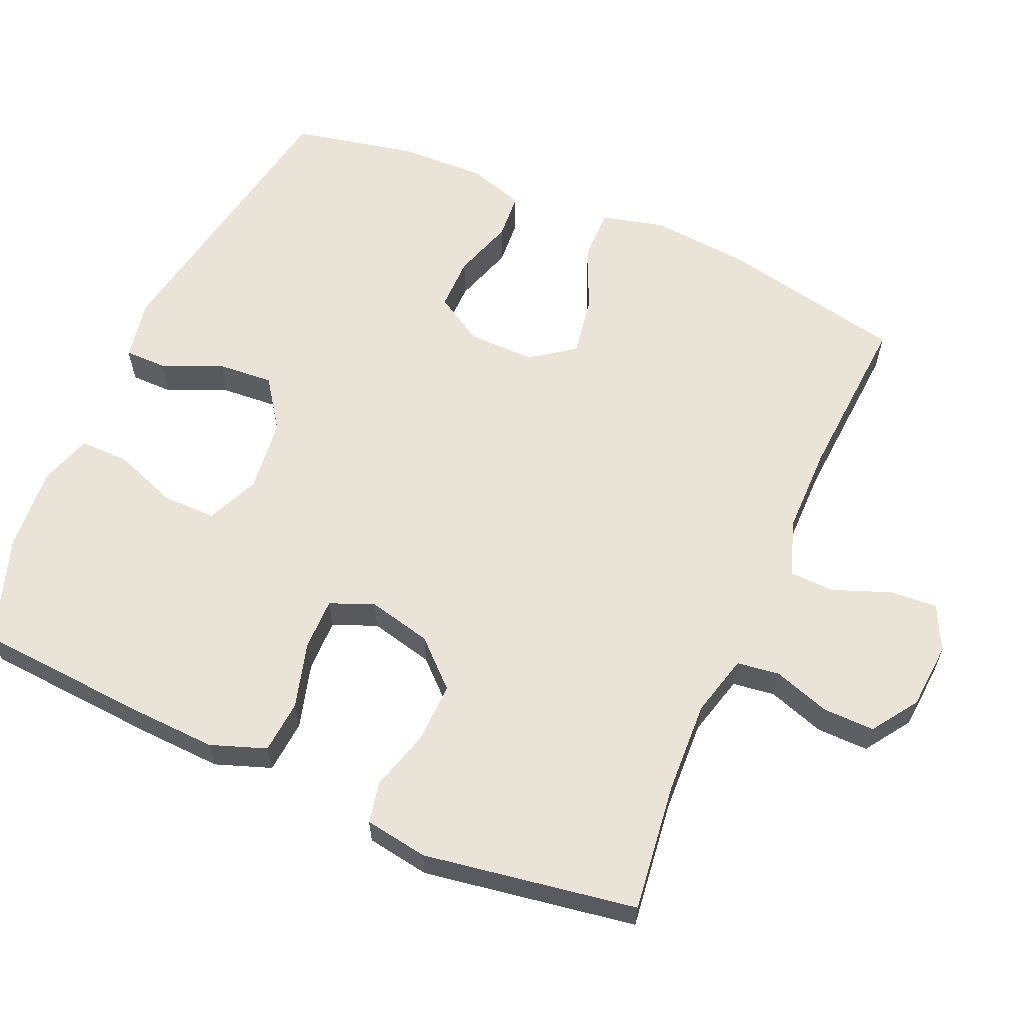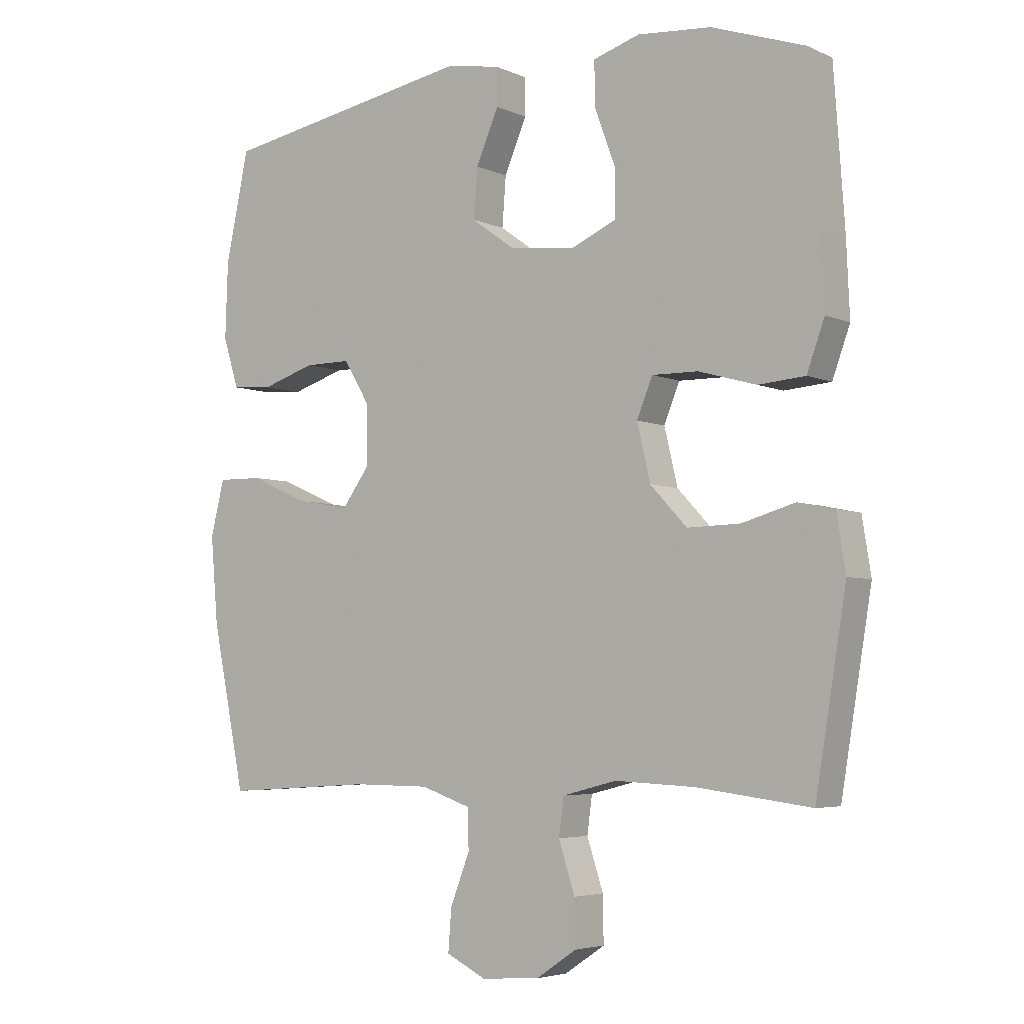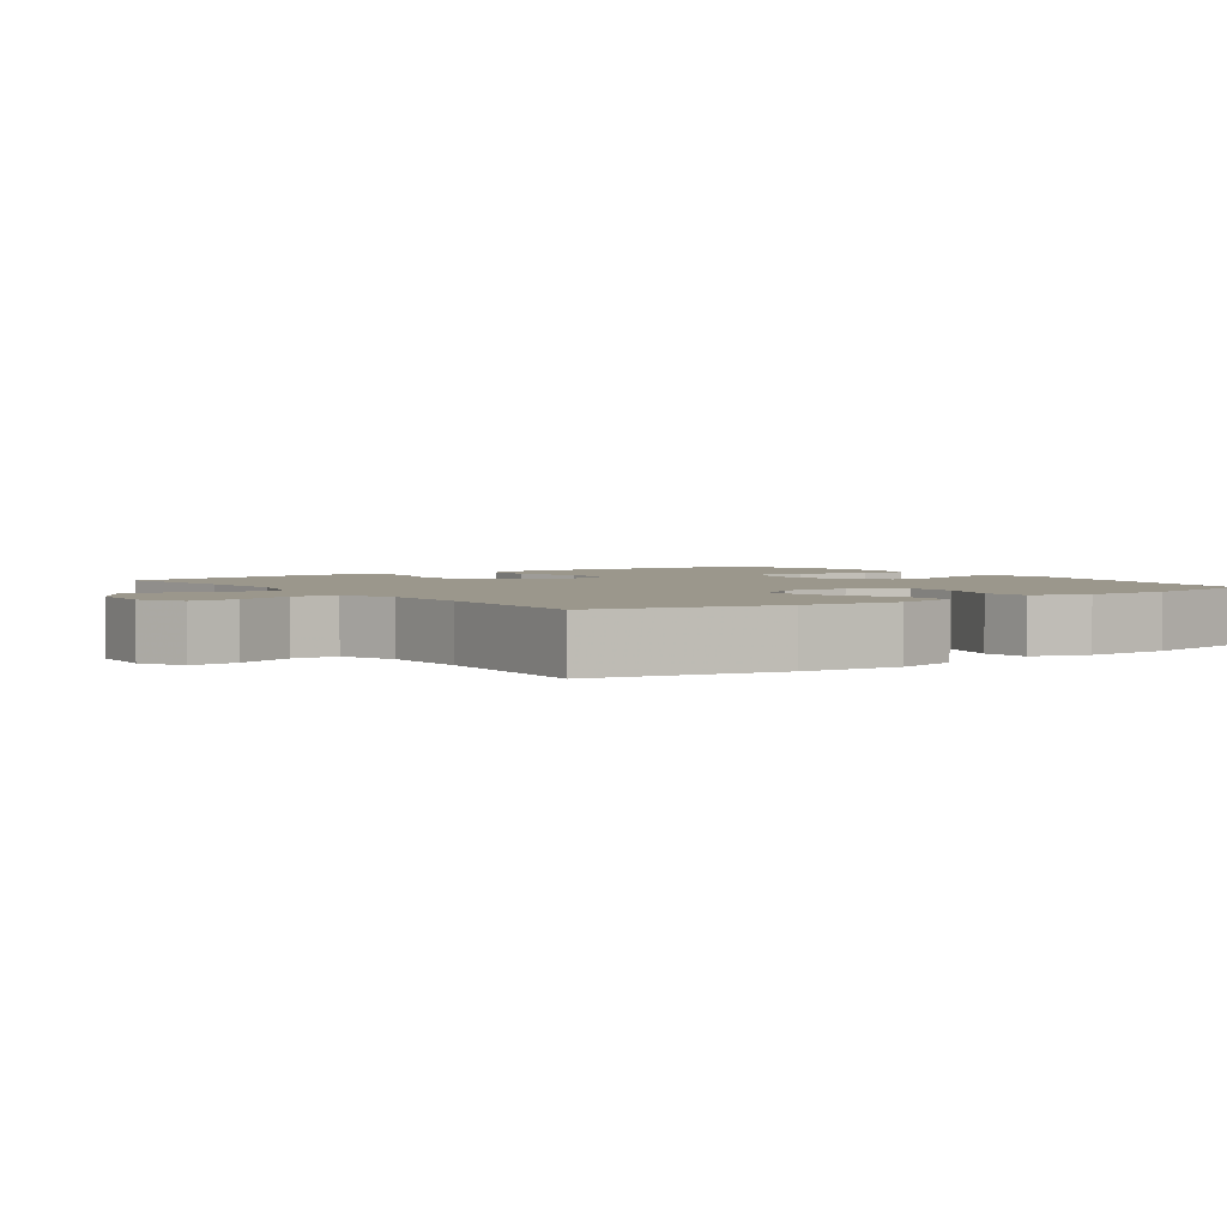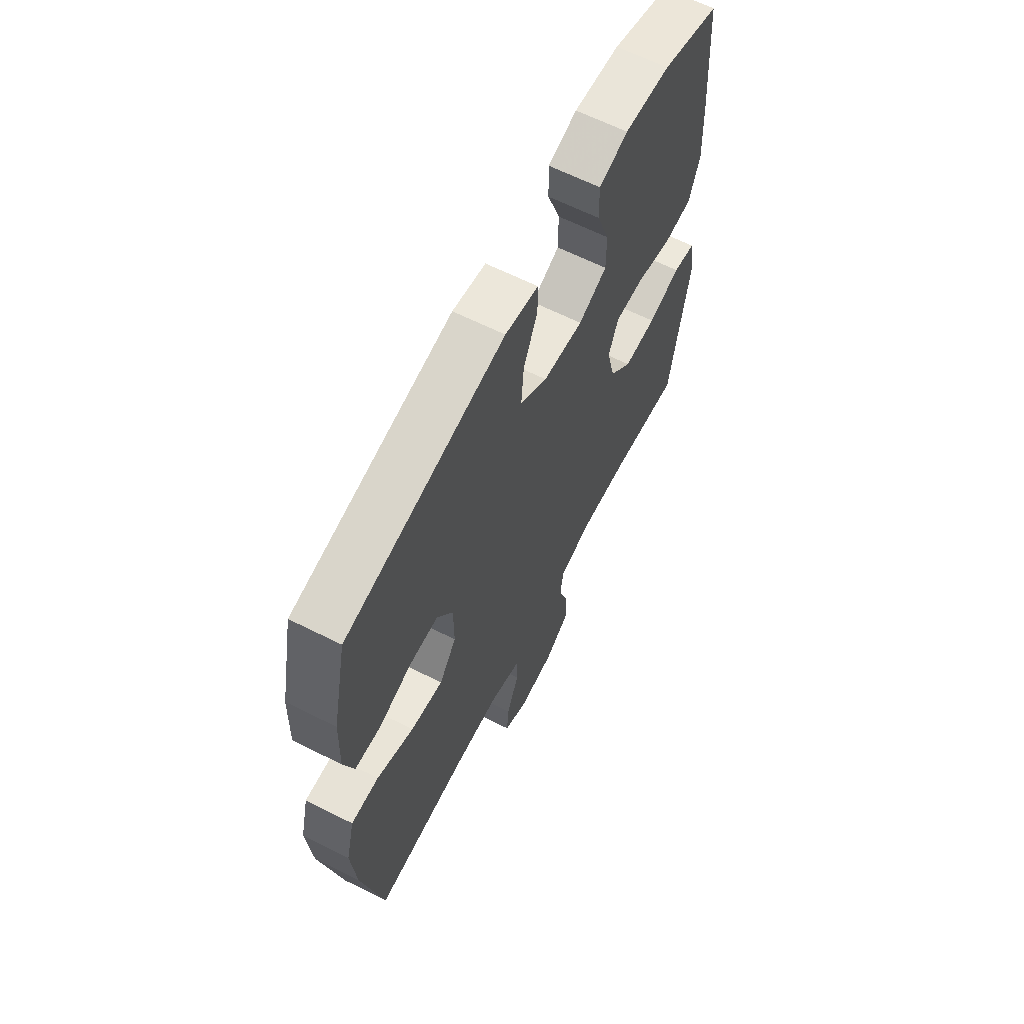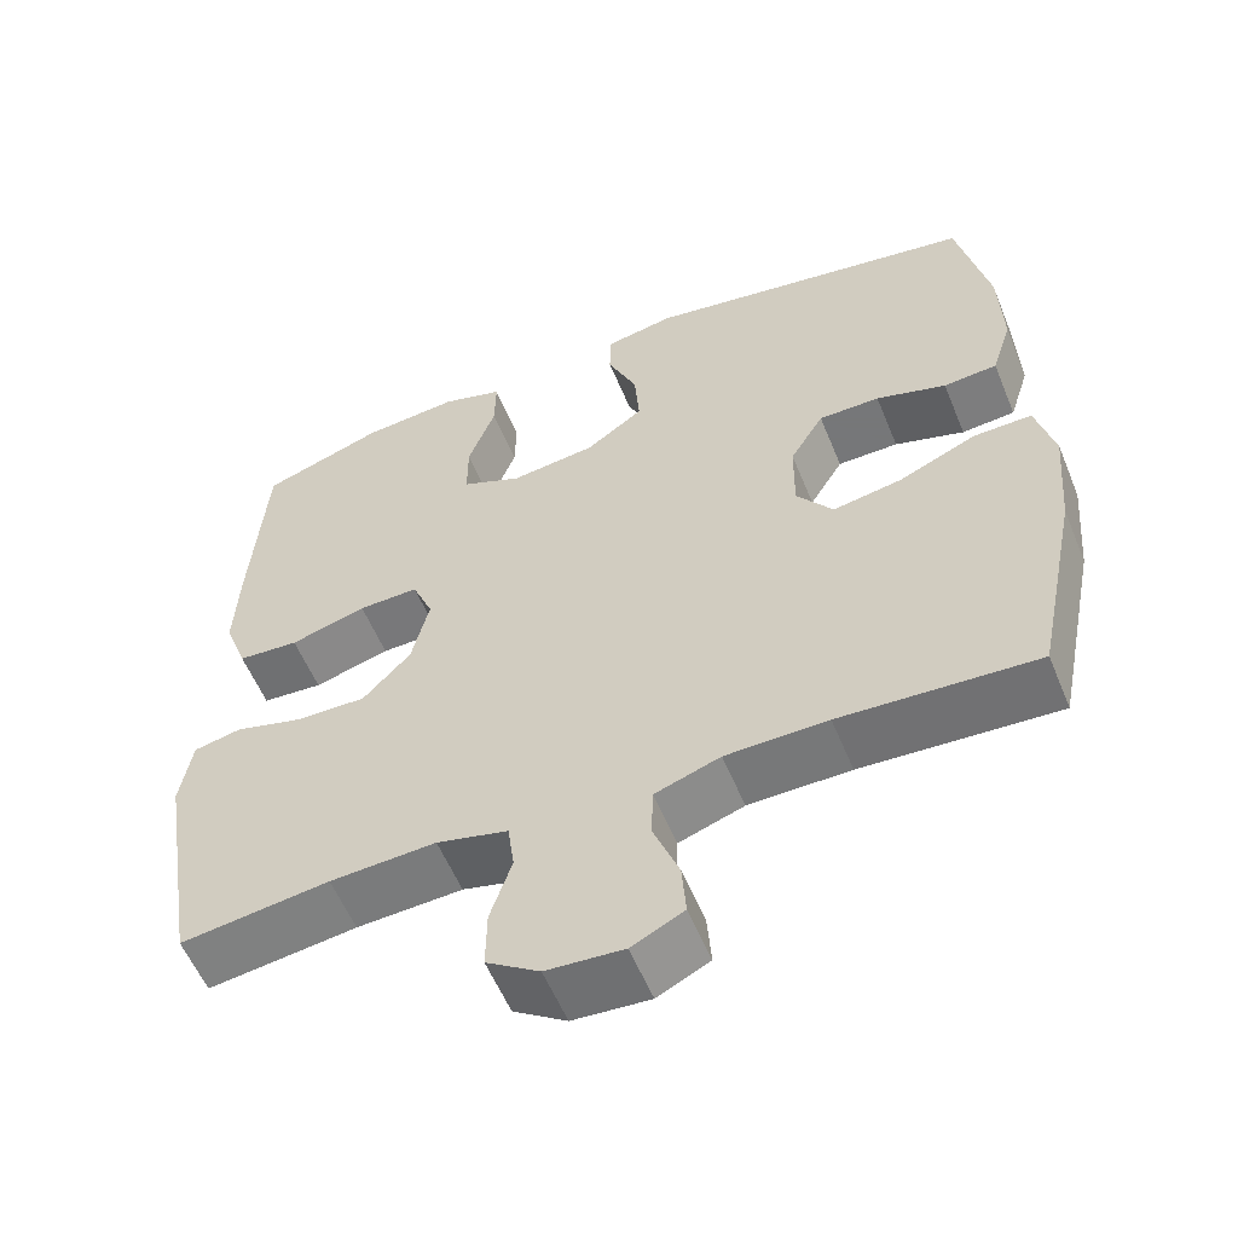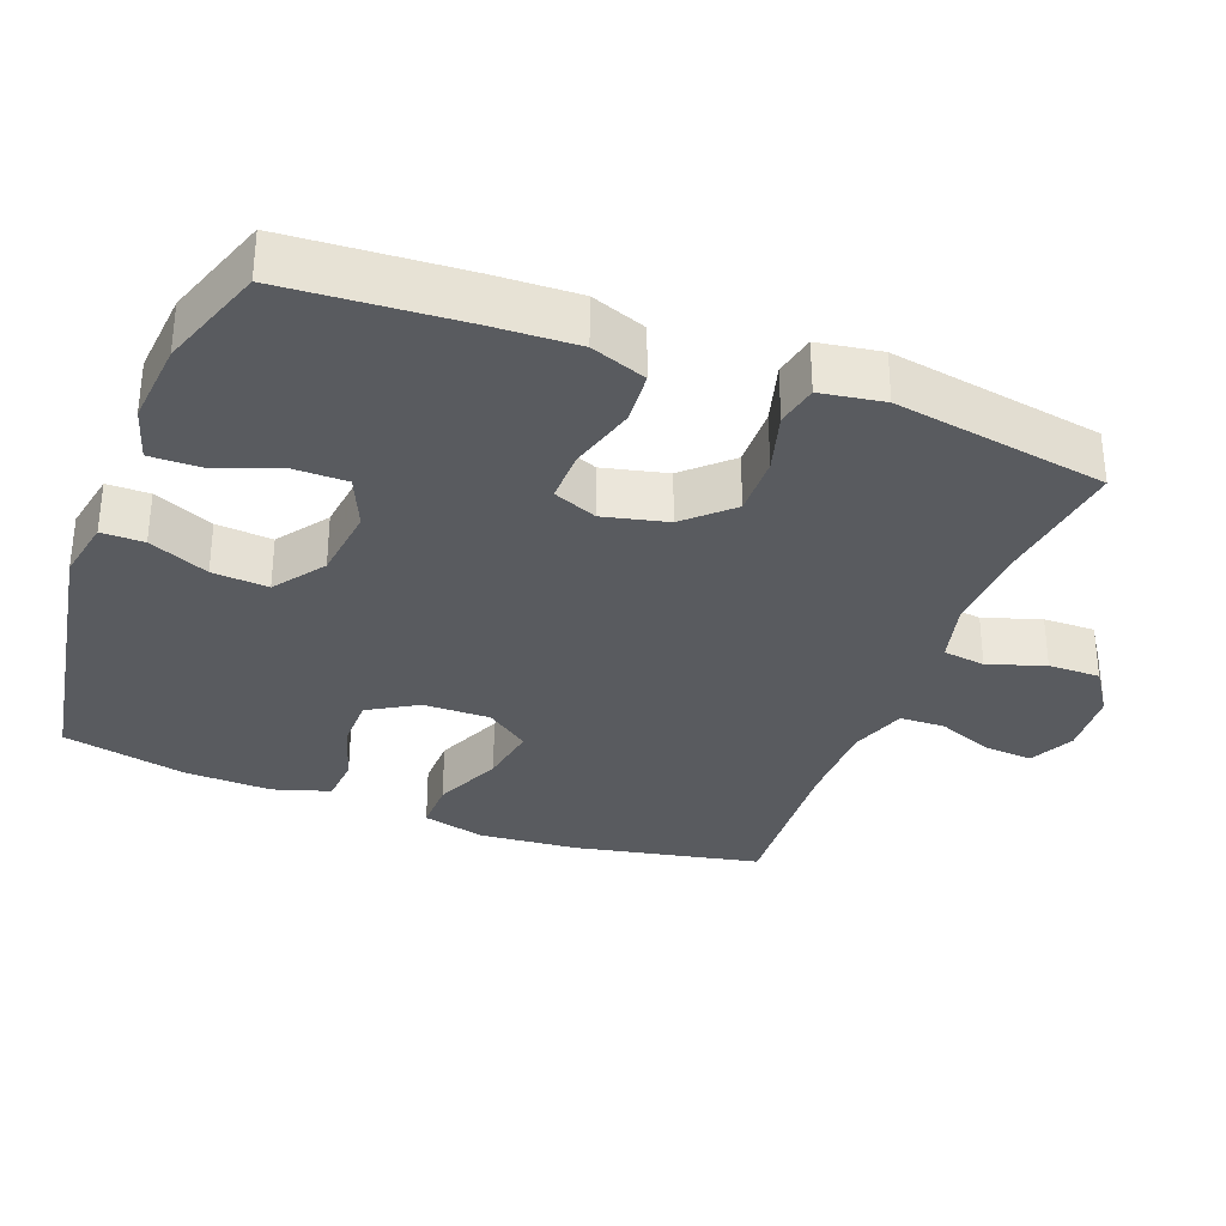
<metadata>
{"format":"obj","ext":"obj","renderer":"f3d","projection":"perspective","resolution":1024,"background":"white","views":[{"elev":60.8,"azim":113.8,"up":"+Y"},{"elev":-4.7,"azim":36.1,"up":"+Z"},{"elev":2.8,"azim":-125.5,"up":"+Y"},{"elev":64.0,"azim":-63.1,"up":"+Z"},{"elev":-57.1,"azim":-157.7,"up":"+Z"},{"elev":-32.7,"azim":69.1,"up":"+Y"}]}
</metadata>
<code>
v 0.5 0.07 -0.5
v 0.32 0.07 -0.477
v 0.192 0.07 -0.471
v 0.106 0.07 -0.493
v 0.098 0.07 -0.552
v 0.124 0.07 -0.631
v 0.125 0.07 -0.703
v 0.061 0.07 -0.746
v -0.032 0.07 -0.753
v -0.095 0.07 -0.722
v -0.09 0.07 -0.656
v -0.059 0.07 -0.576
v -0.061 0.07 -0.513
v -0.14 0.07 -0.486
v -0.263 0.07 -0.485
v -0.5 0.07 -0.5
v -0.553 0.07 -0.242
v -0.565 0.07 -0.105
v -0.543 0.07 -0.017
v -0.472 0.07 -0.018
v -0.377 0.07 -0.059
v -0.294 0.07 -0.073
v -0.25 0.07 -0.013
v -0.251 0.07 0.081
v -0.292 0.07 0.149
v -0.366 0.07 0.149
v -0.451 0.07 0.122
v -0.516 0.07 0.127
v -0.541 0.07 0.206
v -0.537 0.07 0.327
v -0.5 0.07 0.5
v -0.094 0.07 0.571
v -0.009 0.07 0.555
v -0.009 0.07 0.496
v -0.045 0.07 0.413
v -0.051 0.07 0.335
v 0.019 0.07 0.285
v 0.122 0.07 0.273
v 0.195 0.07 0.305
v 0.195 0.07 0.379
v 0.162 0.07 0.469
v 0.161 0.07 0.538
v 0.235 0.07 0.561
v 0.352 0.07 0.551
v 0.5 0.07 0.5
v 0.517 0.07 0.256
v 0.522 0.07 0.138
v 0.494 0.07 0.061
v 0.42 0.07 0.055
v 0.328 0.07 0.081
v 0.255 0.07 0.082
v 0.23 0.07 0.021
v 0.251 0.07 -0.068
v 0.309 0.07 -0.13
v 0.393 0.07 -0.128
v 0.477 0.07 -0.104
v 0.535 0.07 -0.116
v 0.549 0.07 -0.204
v 0.5 0 -0.5
v 0.32 0 -0.477
v 0.192 0 -0.471
v 0.106 0 -0.493
v 0.098 0 -0.552
v 0.124 0 -0.631
v 0.125 0 -0.703
v 0.061 0 -0.746
v -0.032 0 -0.753
v -0.095 0 -0.722
v -0.09 0 -0.656
v -0.059 0 -0.576
v -0.061 0 -0.513
v -0.14 0 -0.486
v -0.263 0 -0.485
v -0.5 0 -0.5
v -0.553 0 -0.242
v -0.565 0 -0.105
v -0.543 0 -0.017
v -0.472 0 -0.018
v -0.377 0 -0.059
v -0.294 0 -0.073
v -0.25 0 -0.013
v -0.251 0 0.081
v -0.292 0 0.149
v -0.366 0 0.149
v -0.451 0 0.122
v -0.516 0 0.127
v -0.541 0 0.206
v -0.537 0 0.327
v -0.5 0 0.5
v -0.094 0 0.571
v -0.009 0 0.555
v -0.009 0 0.496
v -0.045 0 0.413
v -0.051 0 0.335
v 0.019 0 0.285
v 0.122 0 0.273
v 0.195 0 0.305
v 0.195 0 0.379
v 0.162 0 0.469
v 0.161 0 0.538
v 0.235 0 0.561
v 0.352 0 0.551
v 0.5 0 0.5
v 0.517 0 0.256
v 0.522 0 0.138
v 0.494 0 0.061
v 0.42 0 0.055
v 0.328 0 0.081
v 0.255 0 0.082
v 0.23 0 0.021
v 0.251 0 -0.068
v 0.309 0 -0.13
v 0.393 0 -0.128
v 0.477 0 -0.104
v 0.535 0 -0.116
v 0.549 0 -0.204
f 55 56 57 58
f 54 55 58 1
f 53 54 1 2
f 52 53 2 3
f 47 48 49 50
f 47 50 51
f 46 47 51
f 45 46 51
f 44 45 51
f 43 44 51 52
f 40 41 42 43
f 39 40 43 52
f 32 33 34 35
f 32 35 36
f 31 32 36
f 30 31 36 37
f 26 27 28 29
f 25 26 29 30
f 18 19 20 21
f 18 21 22
f 15 16 17 18
f 14 15 18 22
f 13 14 22 23
f 9 10 11 12
f 9 12 13
f 8 9 13
f 5 6 7 8
f 4 5 8 13
f 38 39 52 3
f 25 30 37 38
f 24 25 38 3
f 13 23 24
f 3 4 13 24
f 116 115 114 113
f 59 116 113 112
f 60 59 112 111
f 61 60 111 110
f 108 107 106 105
f 109 108 105
f 109 105 104
f 109 104 103
f 109 103 102
f 110 109 102 101
f 101 100 99 98
f 110 101 98 97
f 93 92 91 90
f 94 93 90
f 94 90 89
f 95 94 89 88
f 87 86 85 84
f 88 87 84 83
f 79 78 77 76
f 80 79 76
f 76 75 74 73
f 80 76 73 72
f 81 80 72 71
f 70 69 68 67
f 71 70 67
f 71 67 66
f 66 65 64 63
f 71 66 63 62
f 61 110 97 96
f 96 95 88 83
f 61 96 83 82
f 82 81 71
f 82 71 62 61
f 1 59 60 2
f 2 60 61 3
f 3 61 62 4
f 4 62 63 5
f 5 63 64 6
f 6 64 65 7
f 7 65 66 8
f 8 66 67 9
f 9 67 68 10
f 10 68 69 11
f 11 69 70 12
f 12 70 71 13
f 13 71 72 14
f 14 72 73 15
f 15 73 74 16
f 16 74 75 17
f 17 75 76 18
f 18 76 77 19
f 19 77 78 20
f 20 78 79 21
f 21 79 80 22
f 22 80 81 23
f 23 81 82 24
f 24 82 83 25
f 25 83 84 26
f 26 84 85 27
f 27 85 86 28
f 28 86 87 29
f 29 87 88 30
f 30 88 89 31
f 31 89 90 32
f 32 90 91 33
f 33 91 92 34
f 34 92 93 35
f 35 93 94 36
f 36 94 95 37
f 37 95 96 38
f 38 96 97 39
f 39 97 98 40
f 40 98 99 41
f 41 99 100 42
f 42 100 101 43
f 43 101 102 44
f 44 102 103 45
f 45 103 104 46
f 46 104 105 47
f 47 105 106 48
f 48 106 107 49
f 49 107 108 50
f 50 108 109 51
f 51 109 110 52
f 52 110 111 53
f 53 111 112 54
f 54 112 113 55
f 55 113 114 56
f 56 114 115 57
f 57 115 116 58
f 58 116 59 1

</code>
